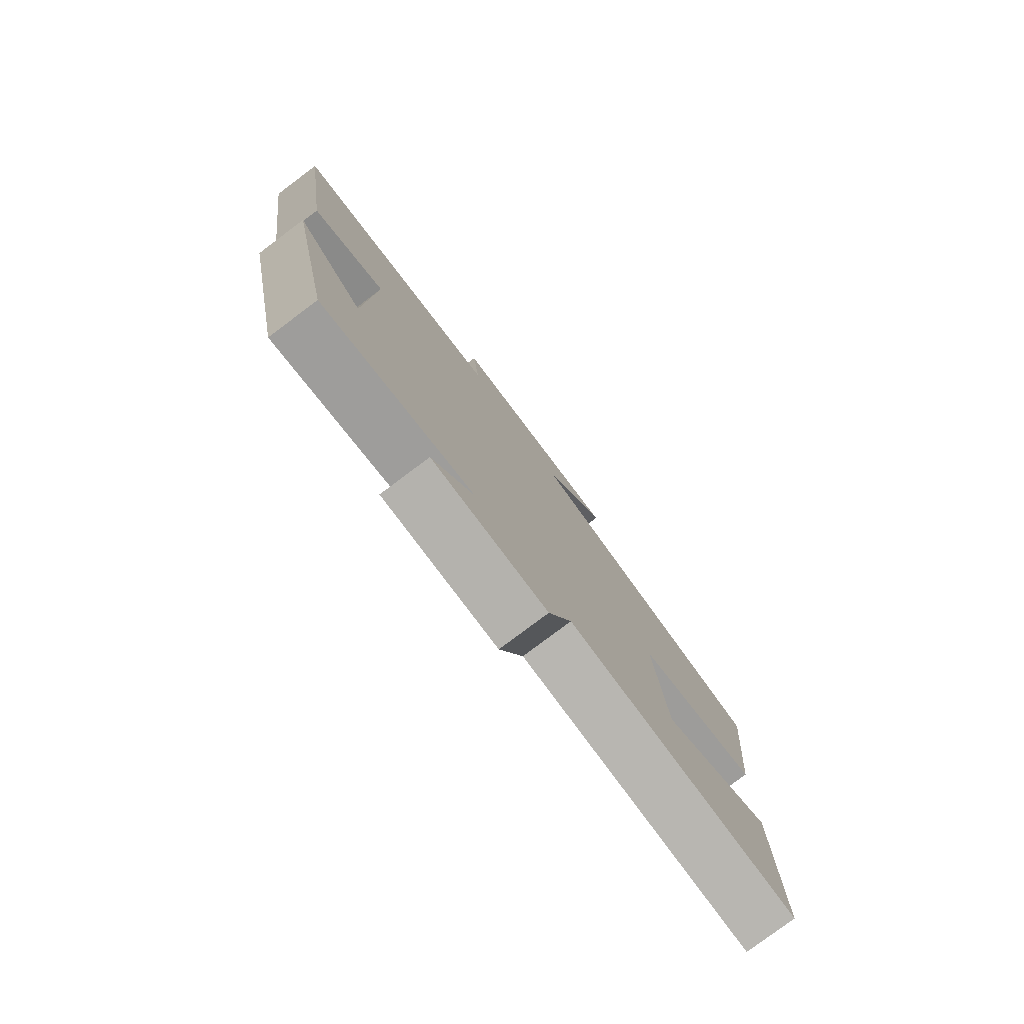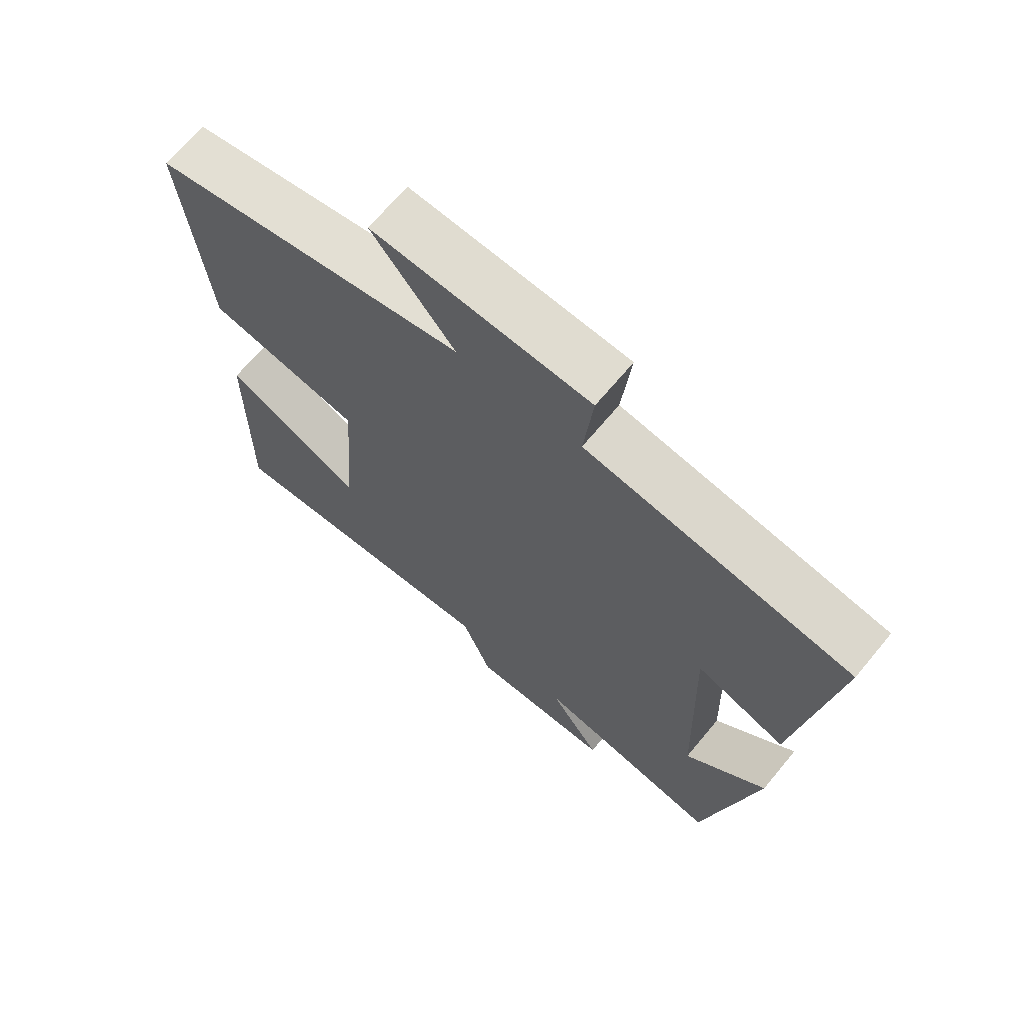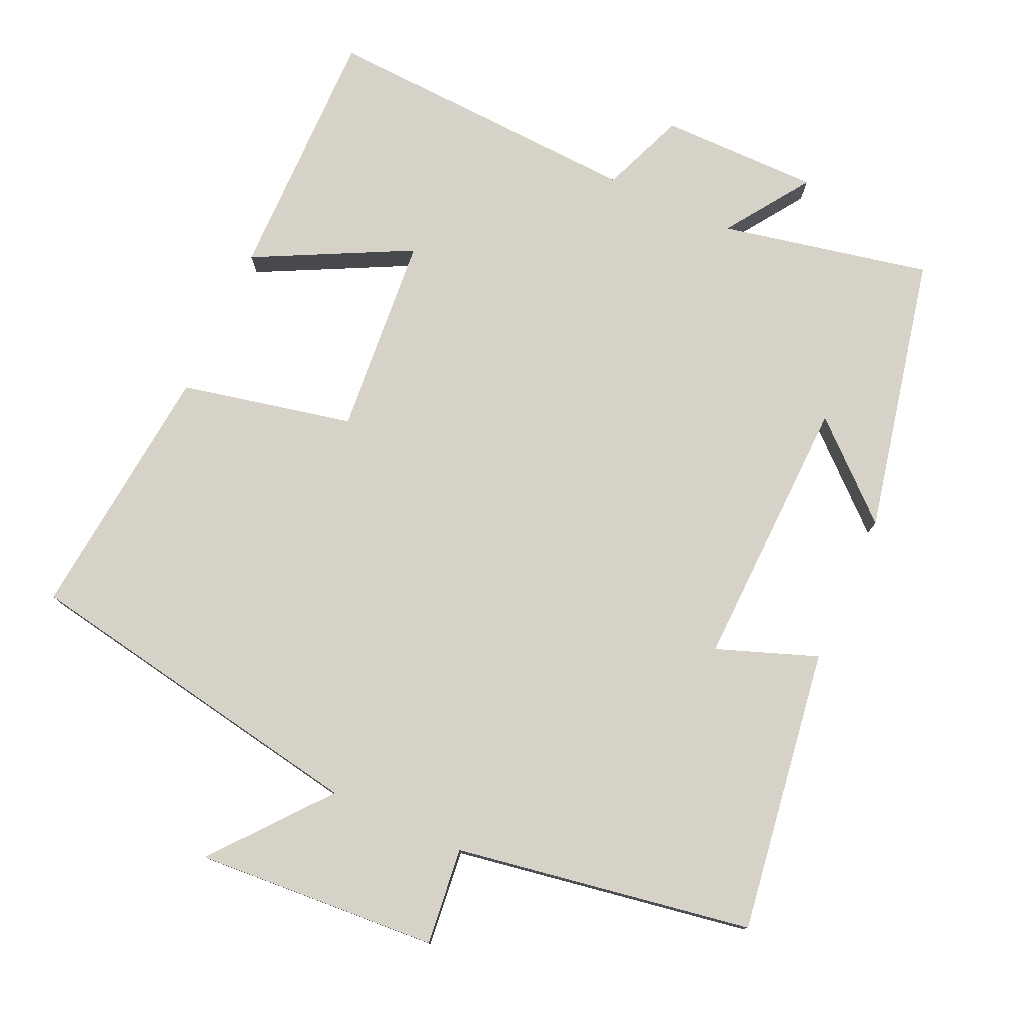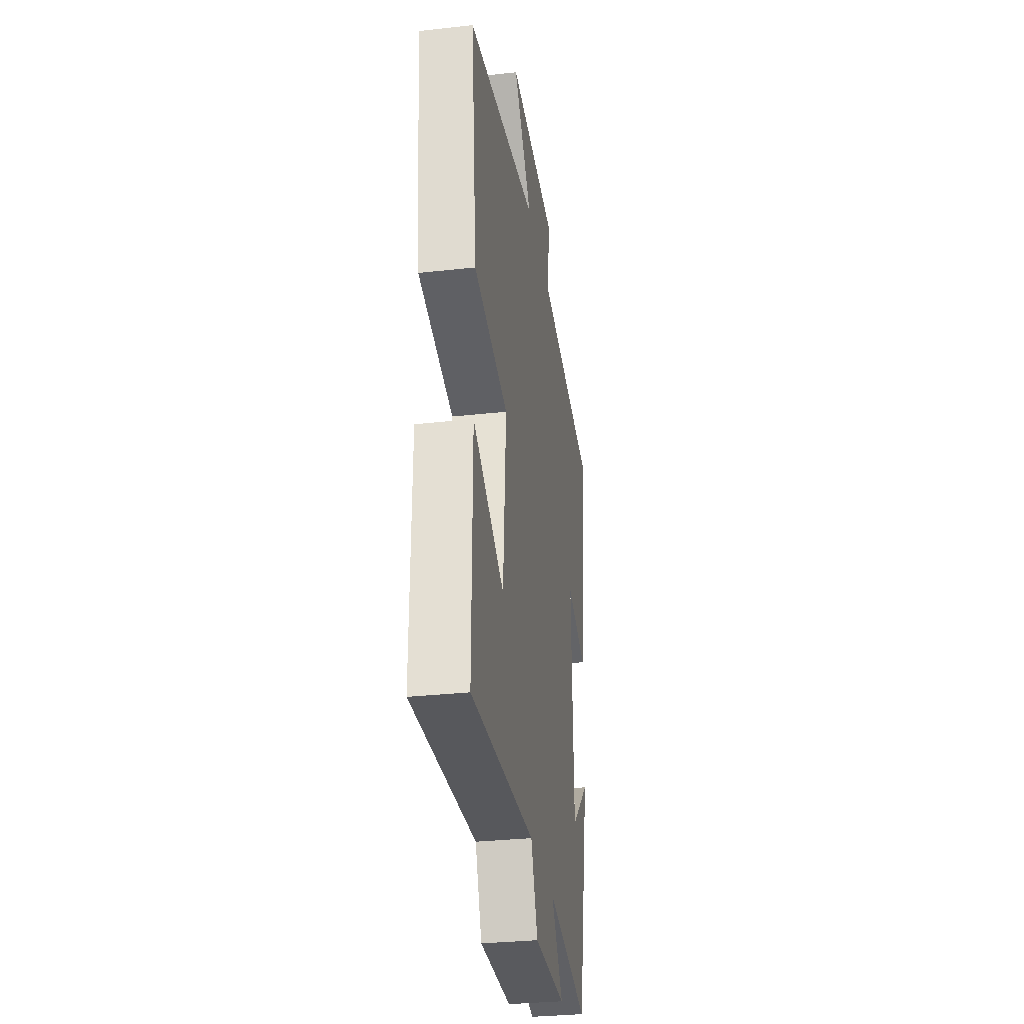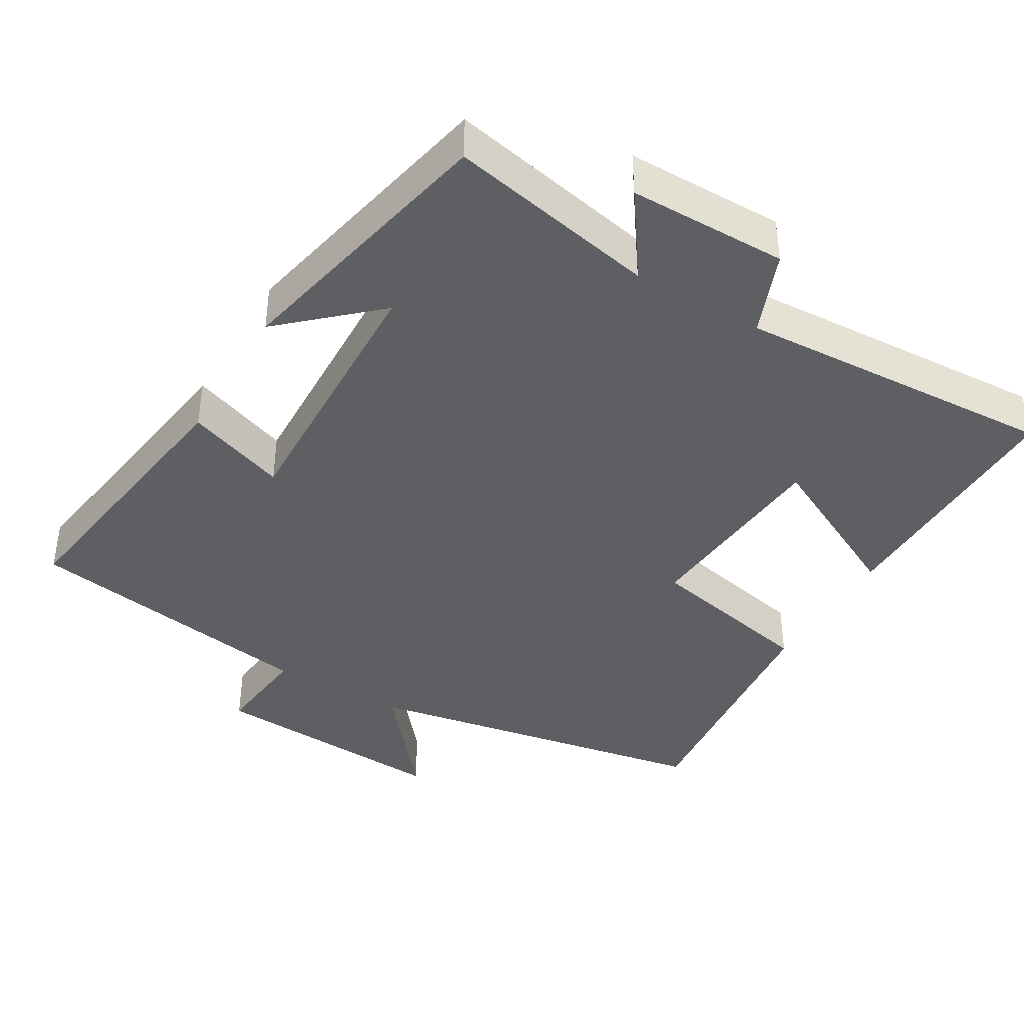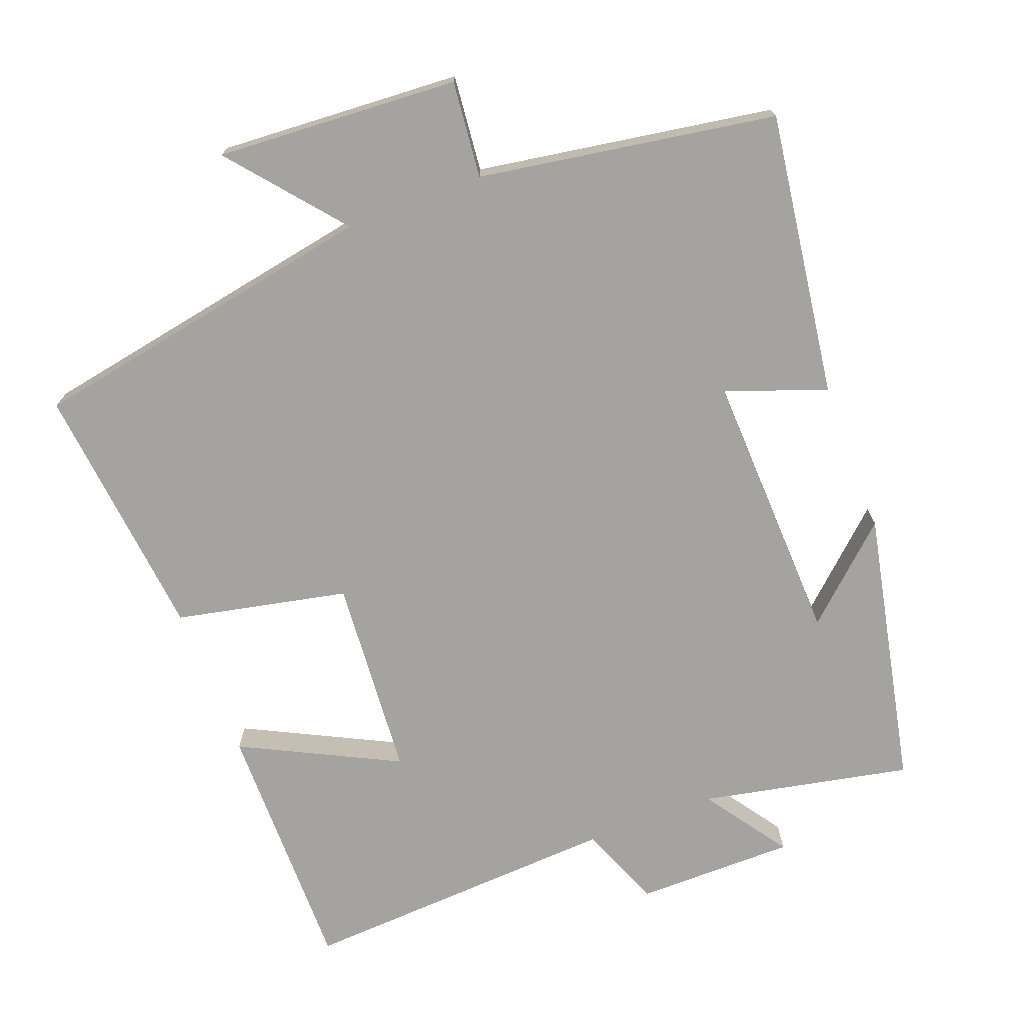
<metadata>
{"format":"obj","ext":"obj","renderer":"f3d","projection":"perspective","resolution":1024,"background":"white","views":[{"elev":-79.5,"azim":126.8,"up":"+Z"},{"elev":67.7,"azim":39.7,"up":"+Z"},{"elev":77.8,"azim":24.3,"up":"+Y"},{"elev":-31.6,"azim":-81.1,"up":"+Z"},{"elev":-40.4,"azim":149.6,"up":"+Y"},{"elev":-72.8,"azim":21.0,"up":"+Y"}]}
</metadata>
<code>
v -0.537 0.07 0.412
v -0.048 0.07 0.5
v -0.176 0.07 0.656
v 0.16 0.07 0.634
v 0.146 0.07 0.5
v 0.557 0.07 0.432
v 0.5 0.07 0.039
v 0.361 0.07 0.09
v 0.373 0.07 -0.29
v 0.5 0.07 -0.175
v 0.418 0.07 -0.56
v 0.128 0.07 -0.5
v 0.208 0.07 -0.616
v -0.012 0.07 -0.616
v -0.058 0.07 -0.5
v -0.503 0.07 -0.523
v -0.5 0.07 -0.167
v -0.284 0.07 -0.276
v -0.262 0.07 0.002
v -0.5 0.07 0.053
v -0.537 0 0.412
v -0.048 0 0.5
v -0.176 0 0.656
v 0.16 0 0.634
v 0.146 0 0.5
v 0.557 0 0.432
v 0.5 0 0.039
v 0.361 0 0.09
v 0.373 0 -0.29
v 0.5 0 -0.175
v 0.418 0 -0.56
v 0.128 0 -0.5
v 0.208 0 -0.616
v -0.012 0 -0.616
v -0.058 0 -0.5
v -0.503 0 -0.523
v -0.5 0 -0.167
v -0.284 0 -0.276
v -0.262 0 0.002
v -0.5 0 0.053
f 19 20 1 2
f 18 19 2
f 15 16 17 18
f 15 18 2
f 12 13 14 15
f 12 15 2
f 11 12 2
f 9 10 11
f 9 11 2
f 8 9 2
f 7 8 2
f 6 7 2
f 5 6 2
f 2 3 4 5
f 22 21 40 39
f 22 39 38
f 38 37 36 35
f 22 38 35
f 35 34 33 32
f 22 35 32
f 22 32 31
f 31 30 29
f 22 31 29
f 22 29 28
f 22 28 27
f 22 27 26
f 22 26 25
f 25 24 23 22
f 1 21 22 2
f 2 22 23 3
f 3 23 24 4
f 4 24 25 5
f 5 25 26 6
f 6 26 27 7
f 7 27 28 8
f 8 28 29 9
f 9 29 30 10
f 10 30 31 11
f 11 31 32 12
f 12 32 33 13
f 13 33 34 14
f 14 34 35 15
f 15 35 36 16
f 16 36 37 17
f 17 37 38 18
f 18 38 39 19
f 19 39 40 20
f 20 40 21 1

</code>
